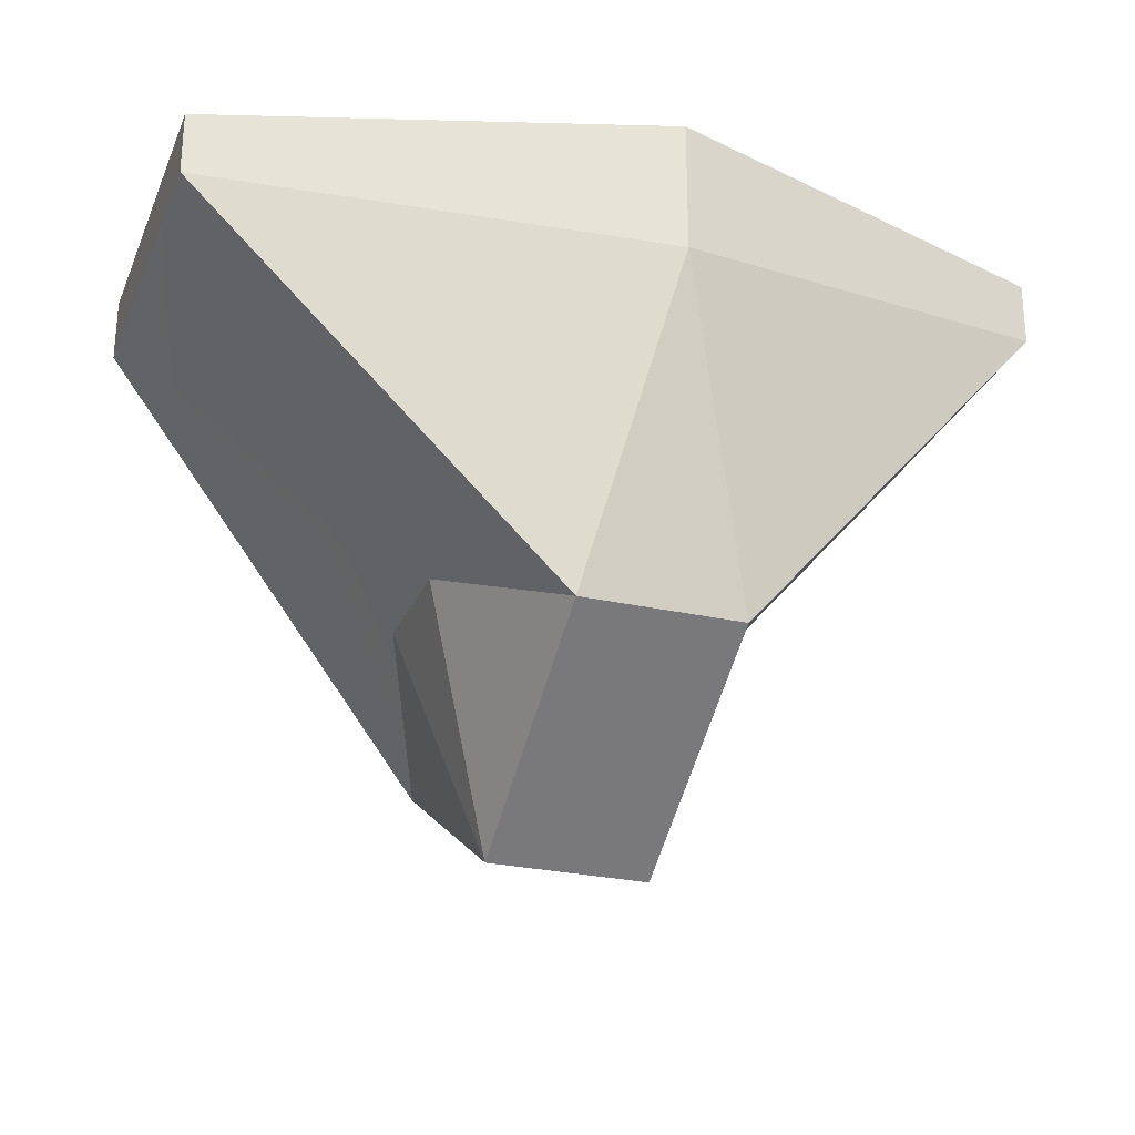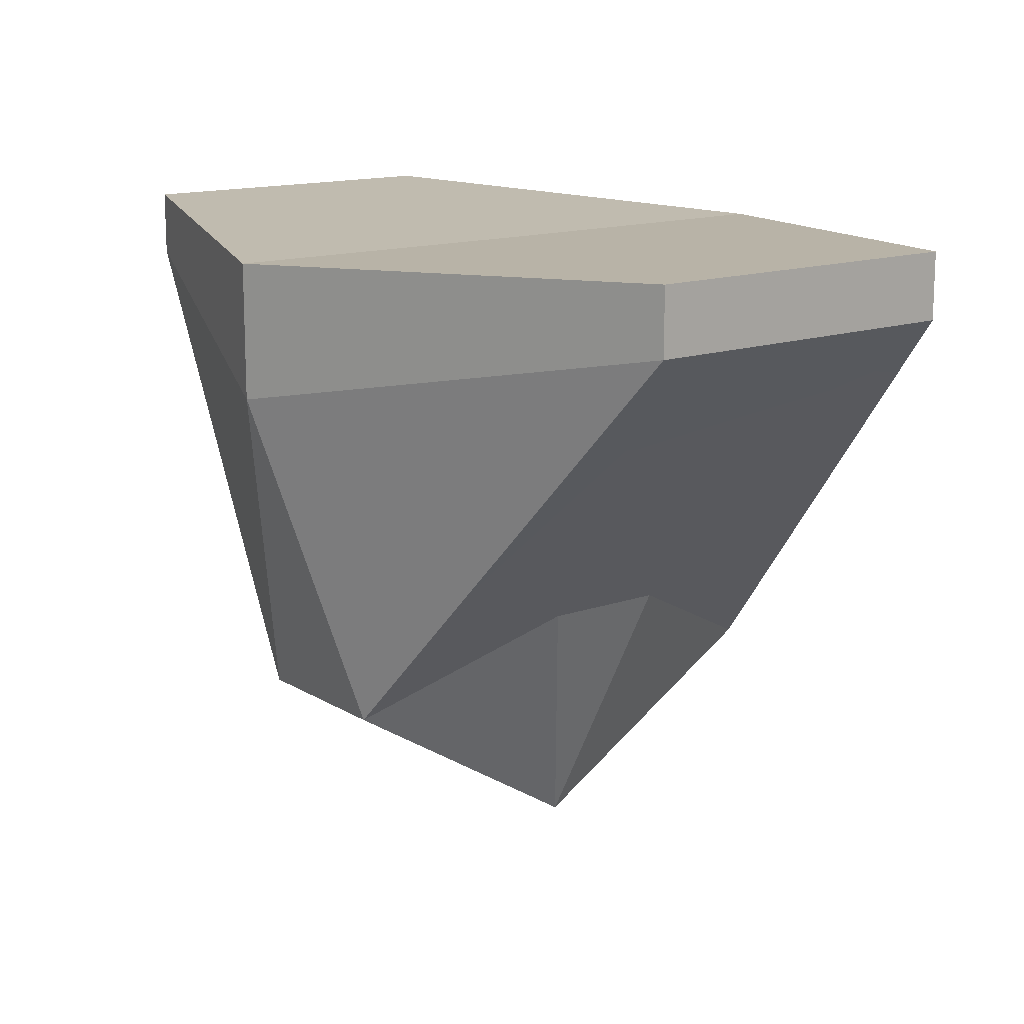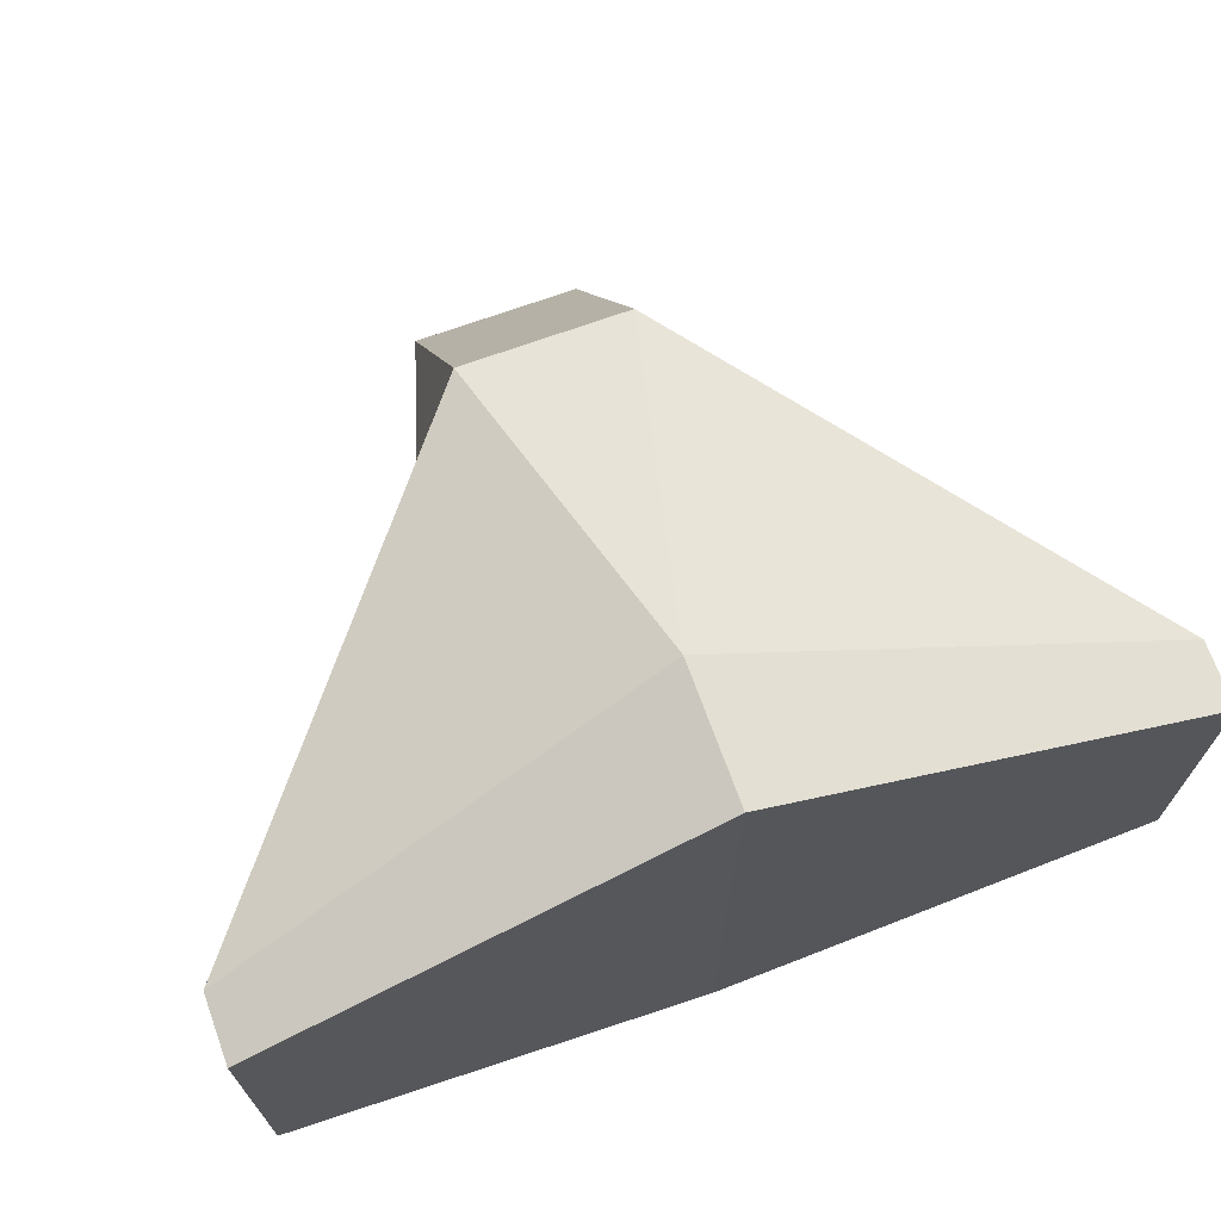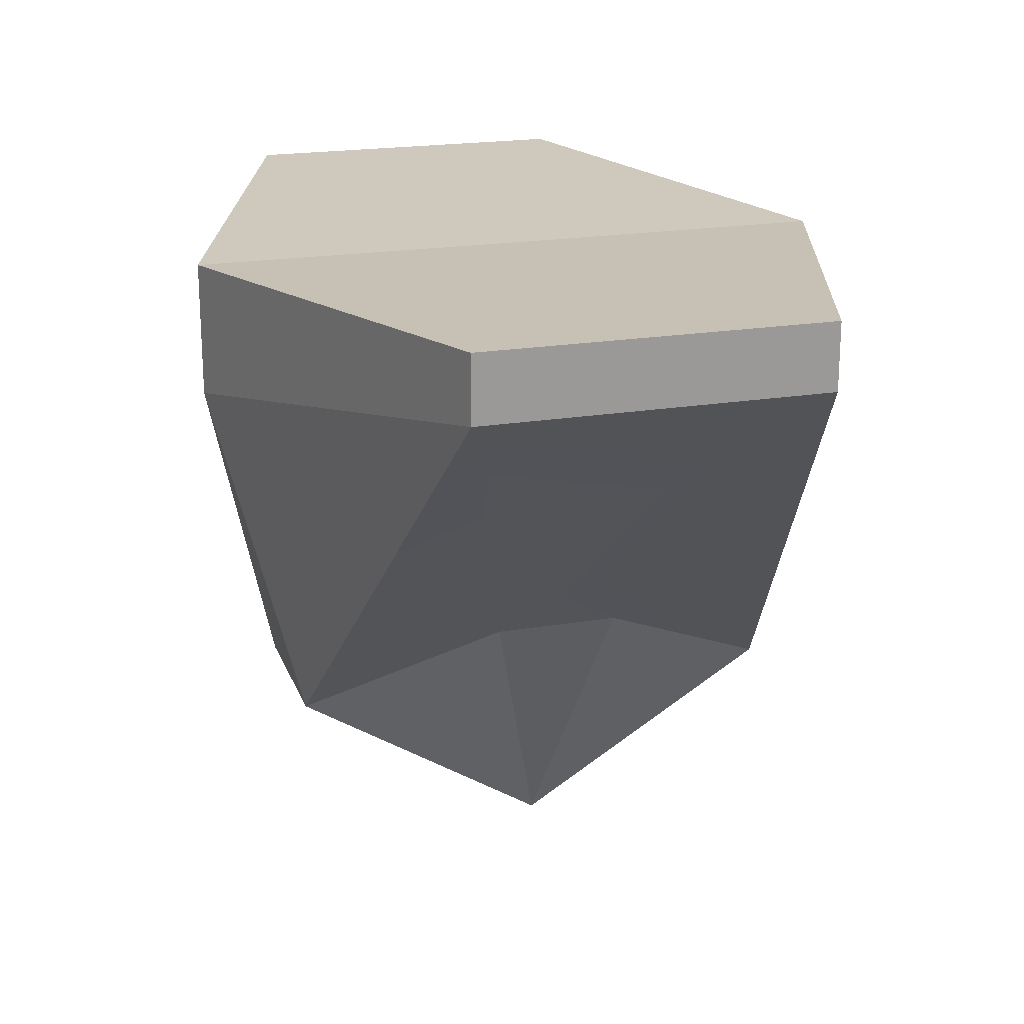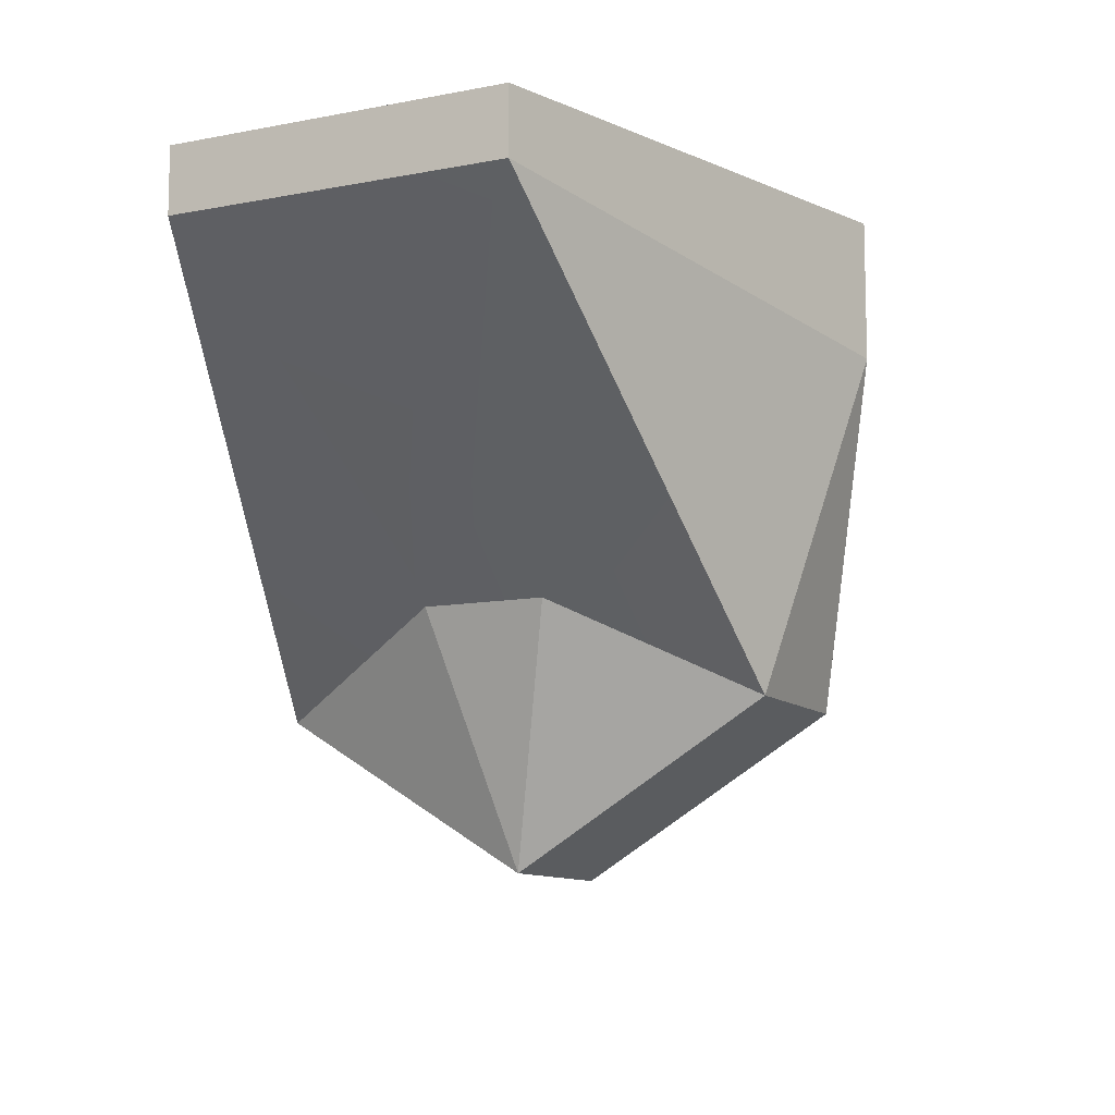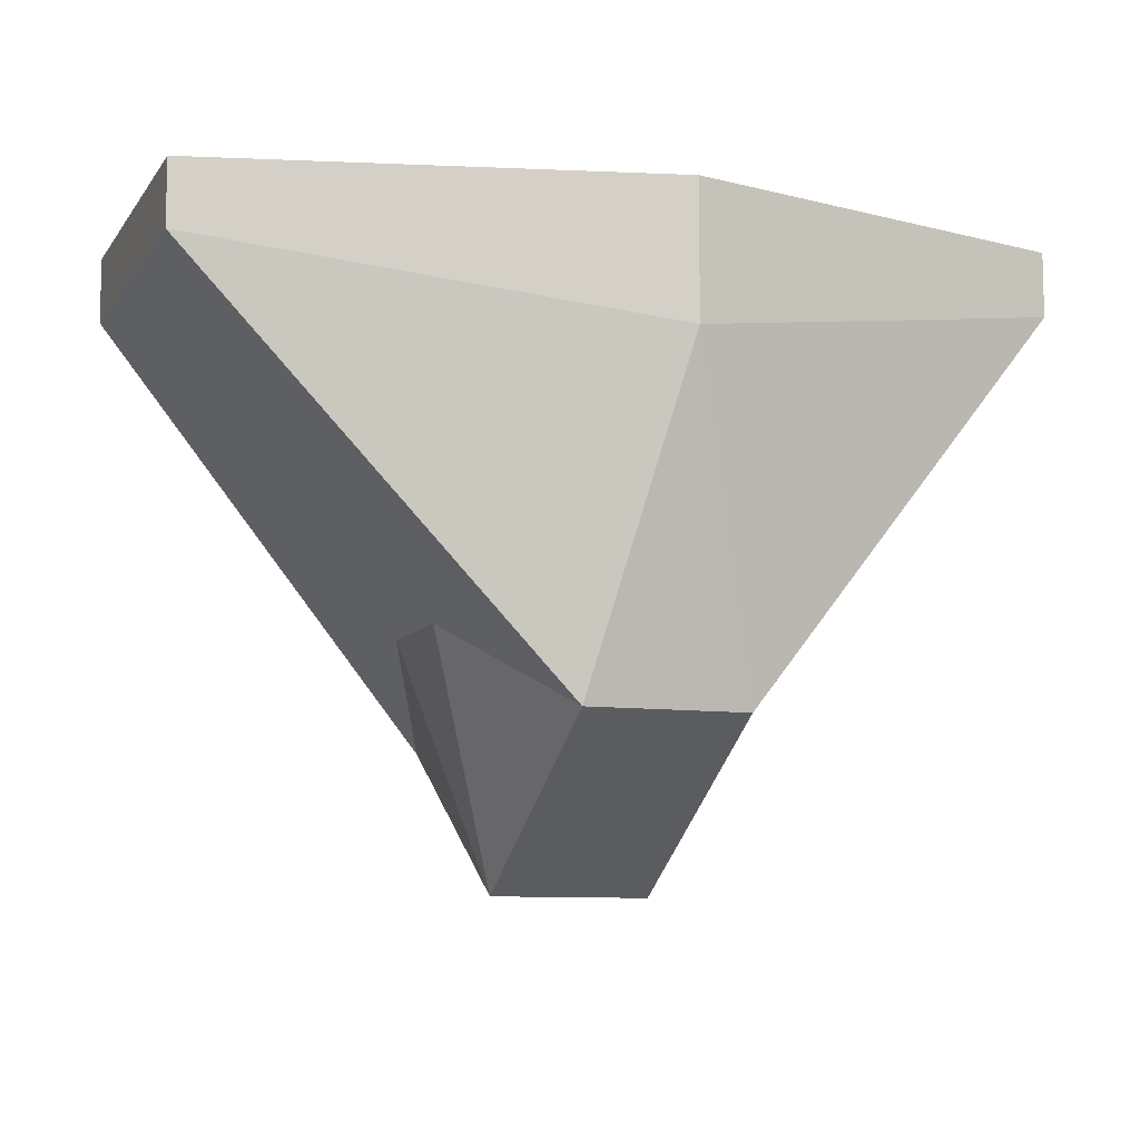
<metadata>
{"format":"obj","ext":"obj","renderer":"f3d","projection":"perspective","resolution":1024,"background":"white","views":[{"elev":-27.0,"azim":160.6,"up":"+Y"},{"elev":14.4,"azim":-127.6,"up":"+Y"},{"elev":70.1,"azim":160.1,"up":"+Z"},{"elev":20.4,"azim":-107.1,"up":"+Y"},{"elev":-10.4,"azim":-63.7,"up":"+Y"},{"elev":-9.2,"azim":-20.0,"up":"+Y"}]}
</metadata>
<code>
v  -0.1908 2.216 0.0753
v  -0.0004 2.179 0.1442
v  -0.0004 2.237 0.1442
v  -0.1908 2.245 0.0753
v  -0.0004 2.179 -0.1424
v  -0.1908 2.216 -0.0735
v  -0.1908 2.245 -0.0735
v  -0.0004 2.237 -0.1424
v  -0.0691 2.077 -0.0261
v  -0.0691 2.077 0.028
v  -0.1052 2.119 0.028
v  -0.1052 2.119 -0.0261
v  -0.0353 1.968 -0
v  -0.0353 2.036 0.1103
v  -0.0353 2.036 -0.1085
v  0.0347 1.968 -0
v  0.0347 2.036 0.1103
v  0.0347 2.036 -0.1085
v  0.1899 2.216 0.0753
v  0.1899 2.245 0.0753
v  0.1899 2.245 -0.0735
v  0.1899 2.216 -0.0735
v  0.0683 2.077 -0.0261
v  0.1043 2.119 0.028
v  0.0683 2.077 0.028
v  0.1043 2.119 -0.0261
v  0 2.237 -0.0002
g Bip001_Pelvis
f 1 2 3
f 3 4 1
f 5 6 7
f 7 8 5
f 9 10 11
f 11 12 9
f 6 1 4
f 4 7 6
f 13 14 10
f 13 9 15
f 14 1 11
f 11 10 14
f 6 15 9
f 9 12 6
f 1 6 12
f 12 11 1
f 9 13 10
f 13 15 16
f 13 17 14
f 16 15 18
f 16 17 13
f 19 3 2
f 3 19 20
f 5 21 22
f 21 5 8
f 23 24 25
f 24 23 26
f 22 20 19
f 20 22 21
f 16 25 17
f 16 18 23
f 17 24 19
f 24 17 25
f 22 23 18
f 23 22 26
f 19 26 22
f 26 19 24
f 23 25 16
f 1 14 2
f 2 17 19
f 2 14 17
f 22 18 5
f 5 15 6
f 5 18 15
f 4 3 27
f 27 7 4
f 27 8 7
f 21 8 27
f 27 20 21
f 27 3 20

</code>
